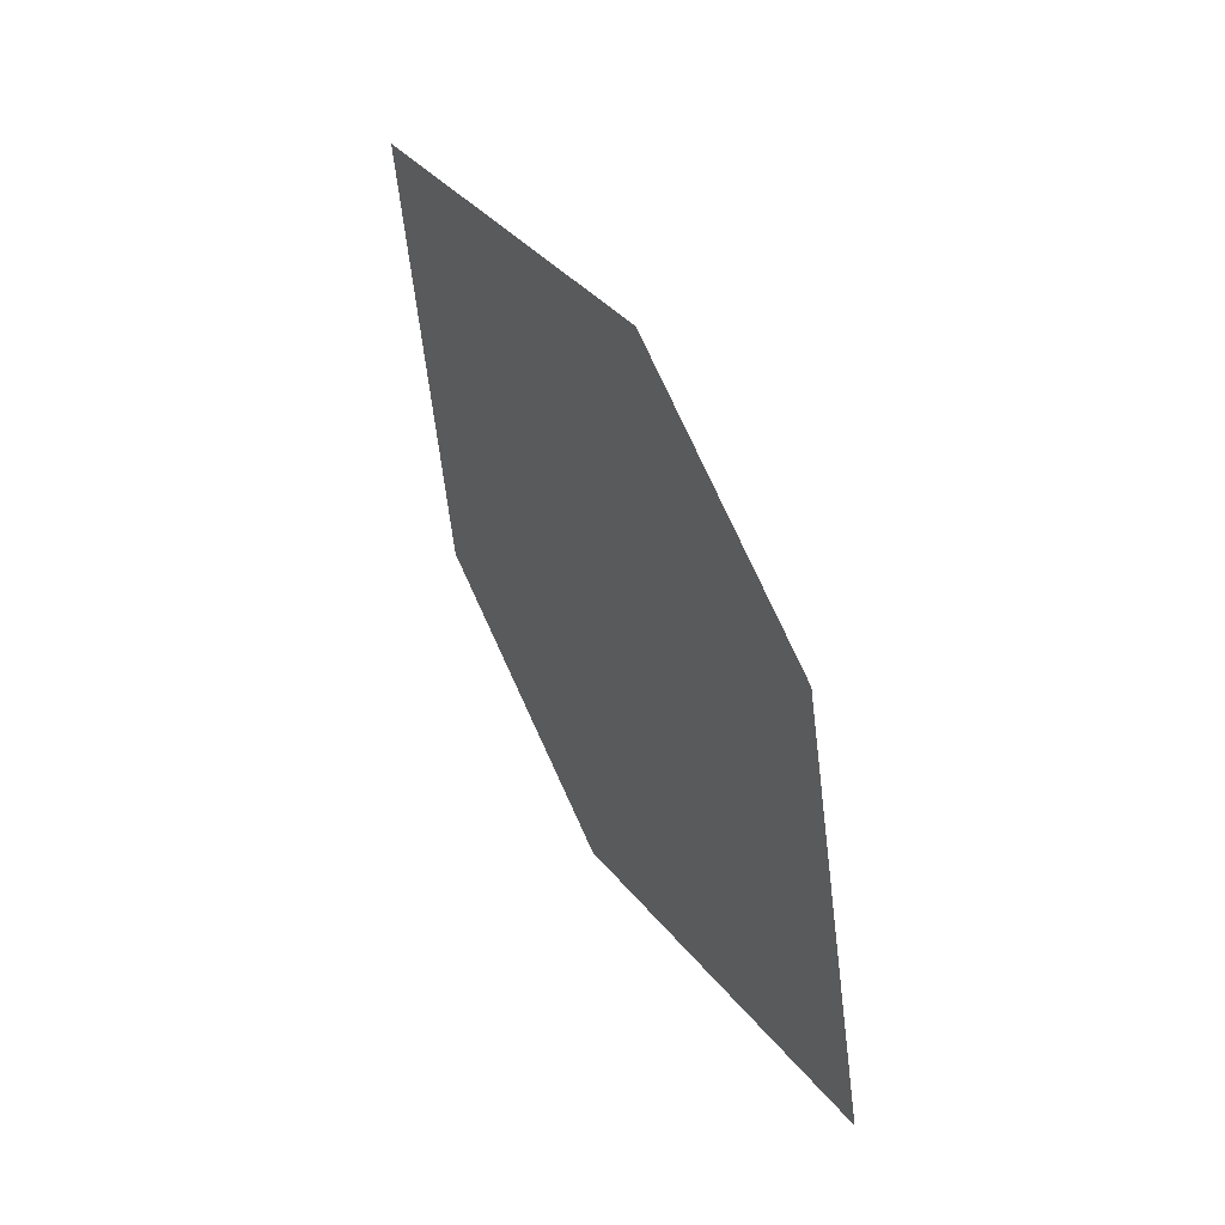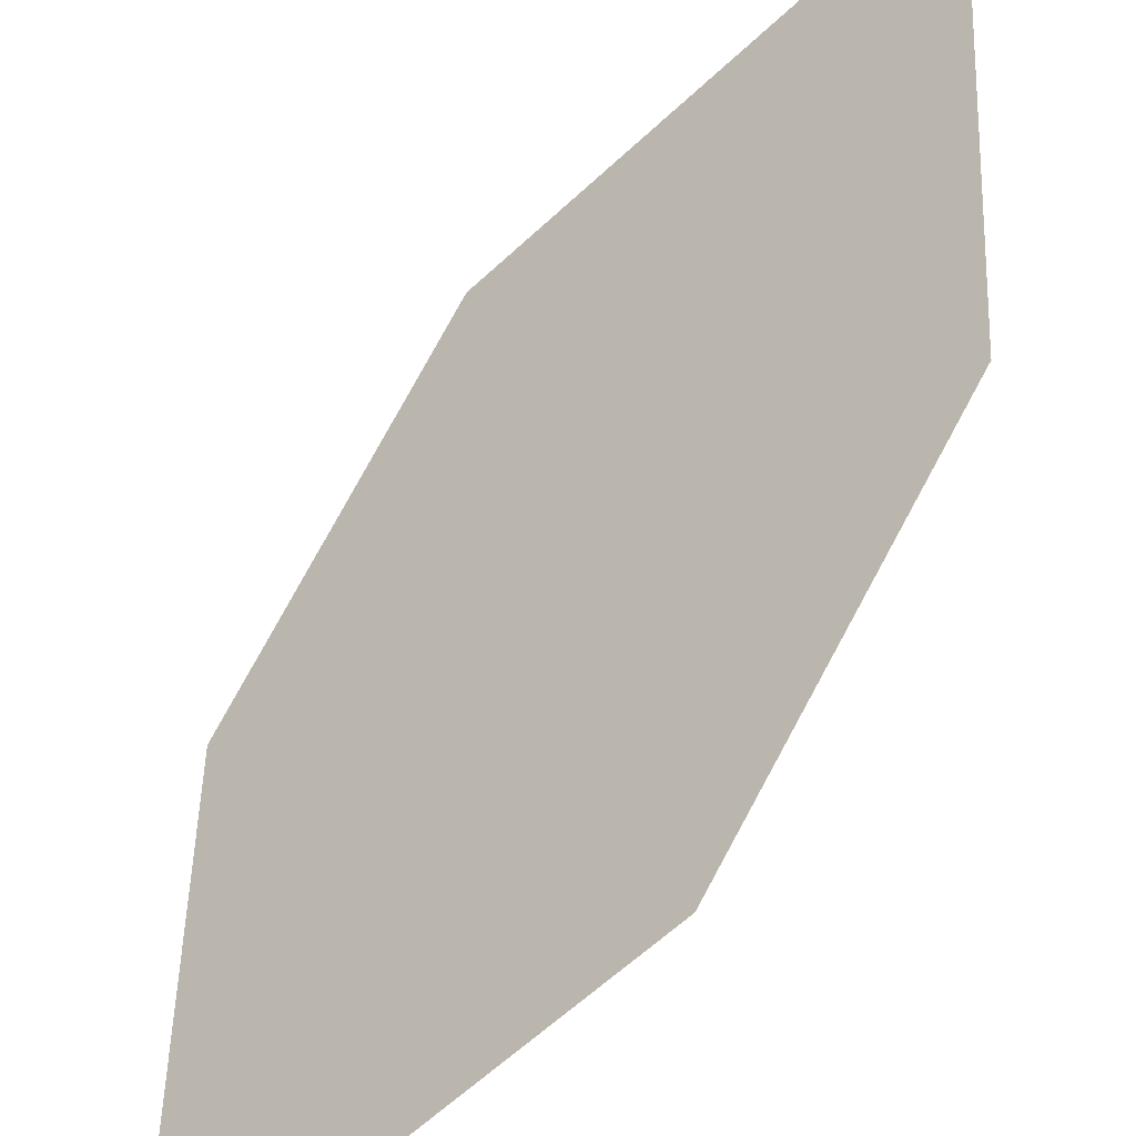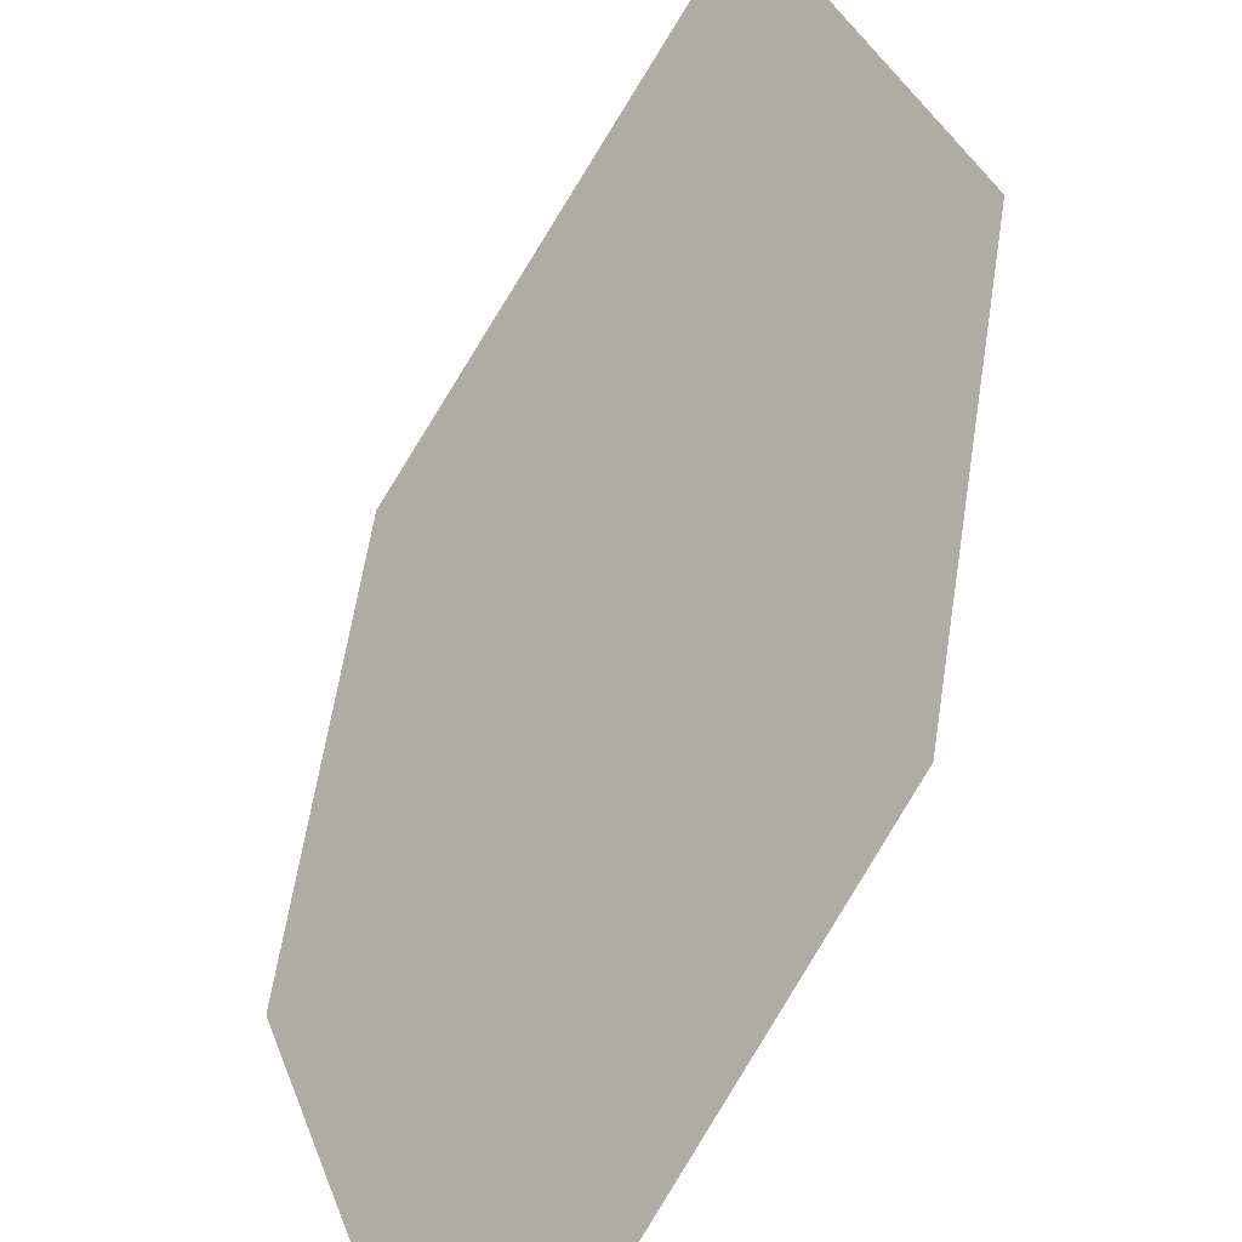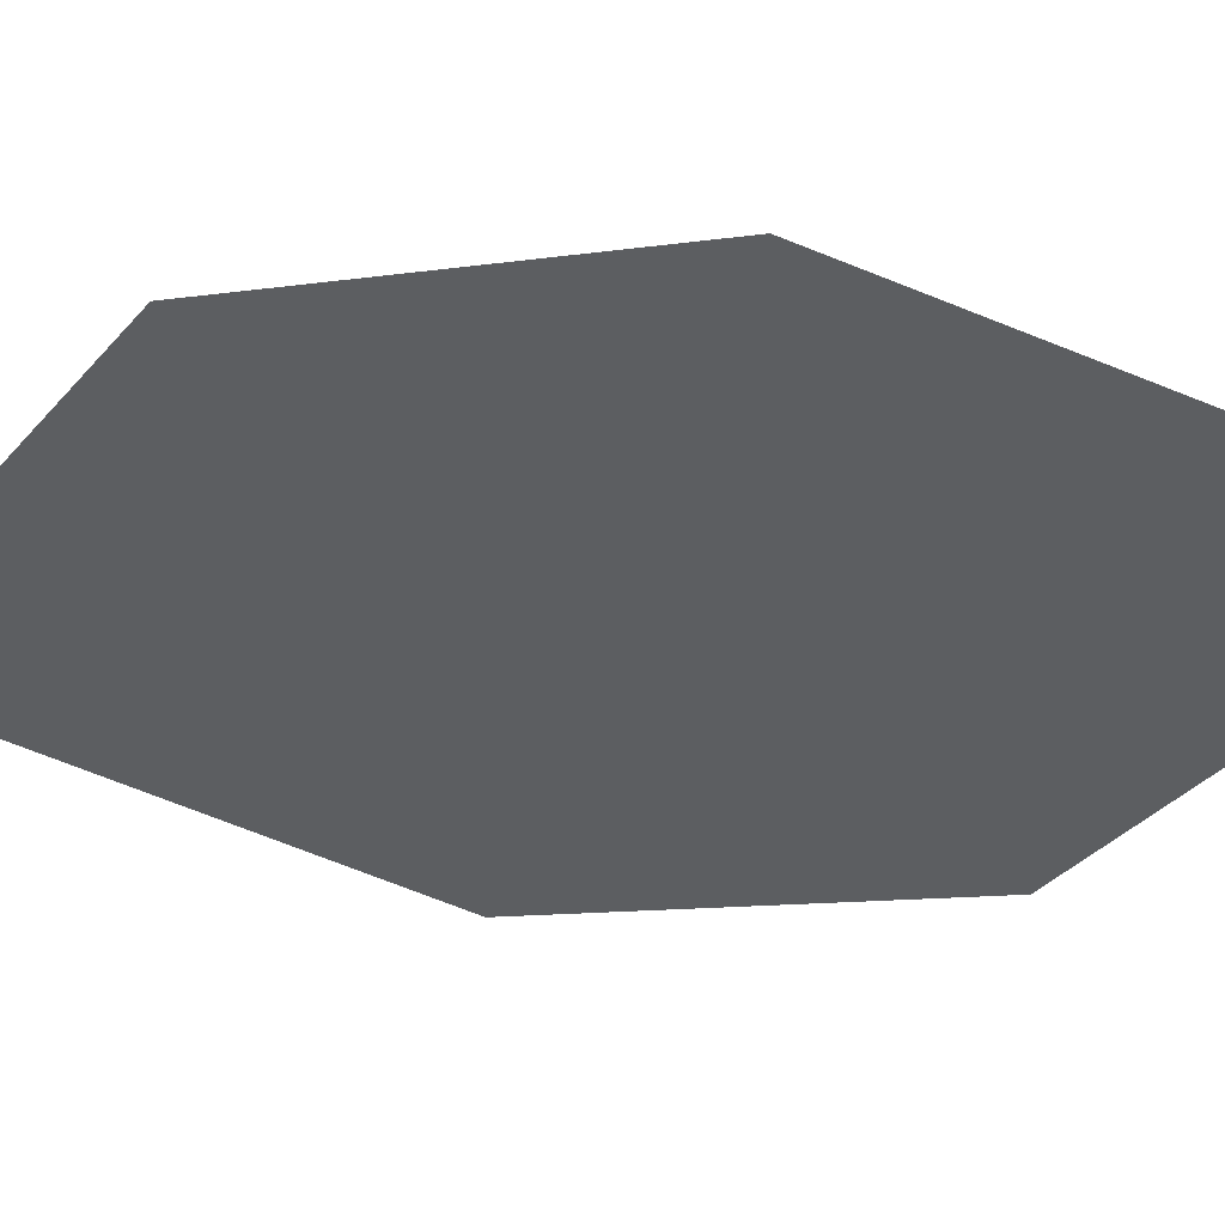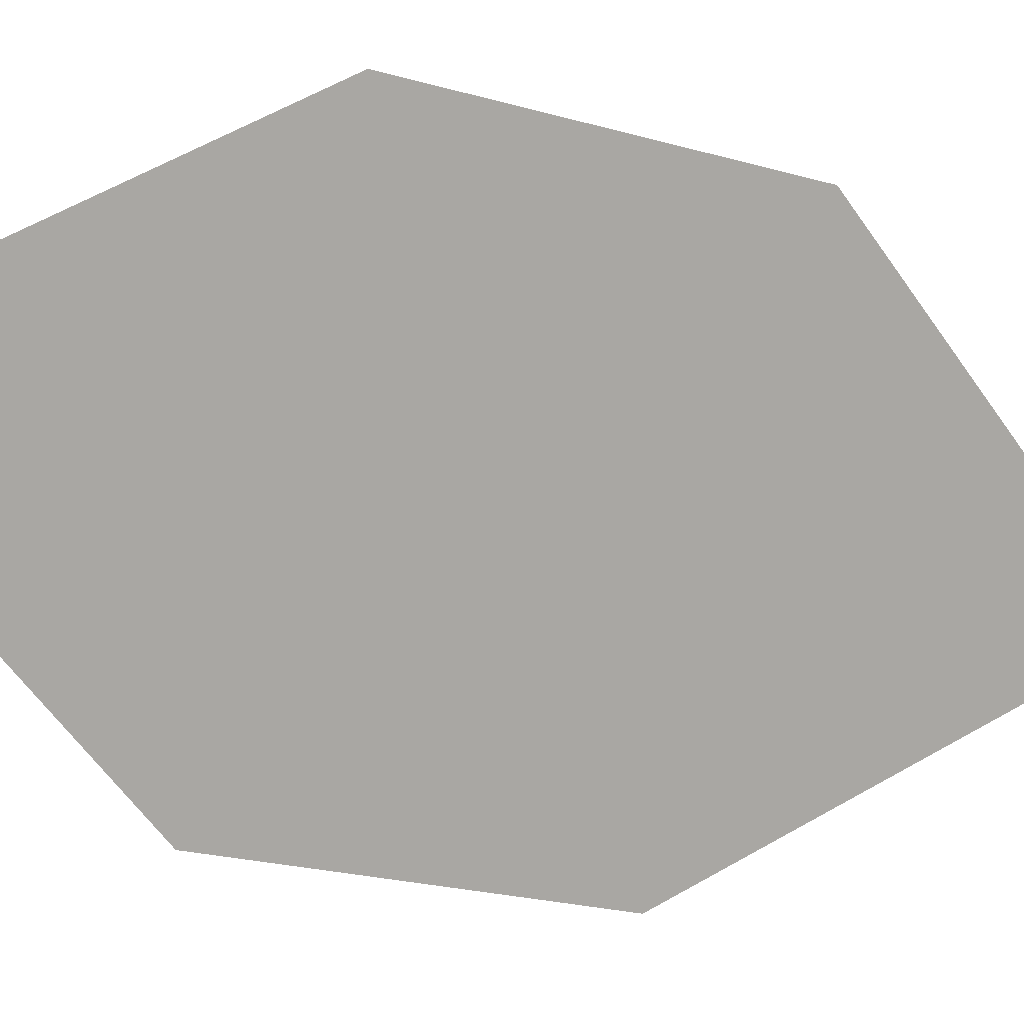
<metadata>
{"format":"obj","ext":"obj","renderer":"f3d","projection":"perspective","resolution":1024,"background":"white","views":[{"elev":-8.2,"azim":-159.0,"up":"+Z"},{"elev":70.8,"azim":-126.9,"up":"+Y"},{"elev":52.8,"azim":-146.9,"up":"+Y"},{"elev":3.9,"azim":-43.8,"up":"+Y"},{"elev":-34.1,"azim":-91.7,"up":"+Y"}]}
</metadata>
<code>
o leaves.172
v 0.03843 -0.1134 2.309
v 0.0352 -0.08785 2.352
v 0.08861 -0.1022 2.419
v 0.07511 -0.1314 2.338
v 0.09184 -0.1277 2.375
v 0.05192 -0.08411 2.389
f 1 2 6 3
f 1 3 5 4

</code>
